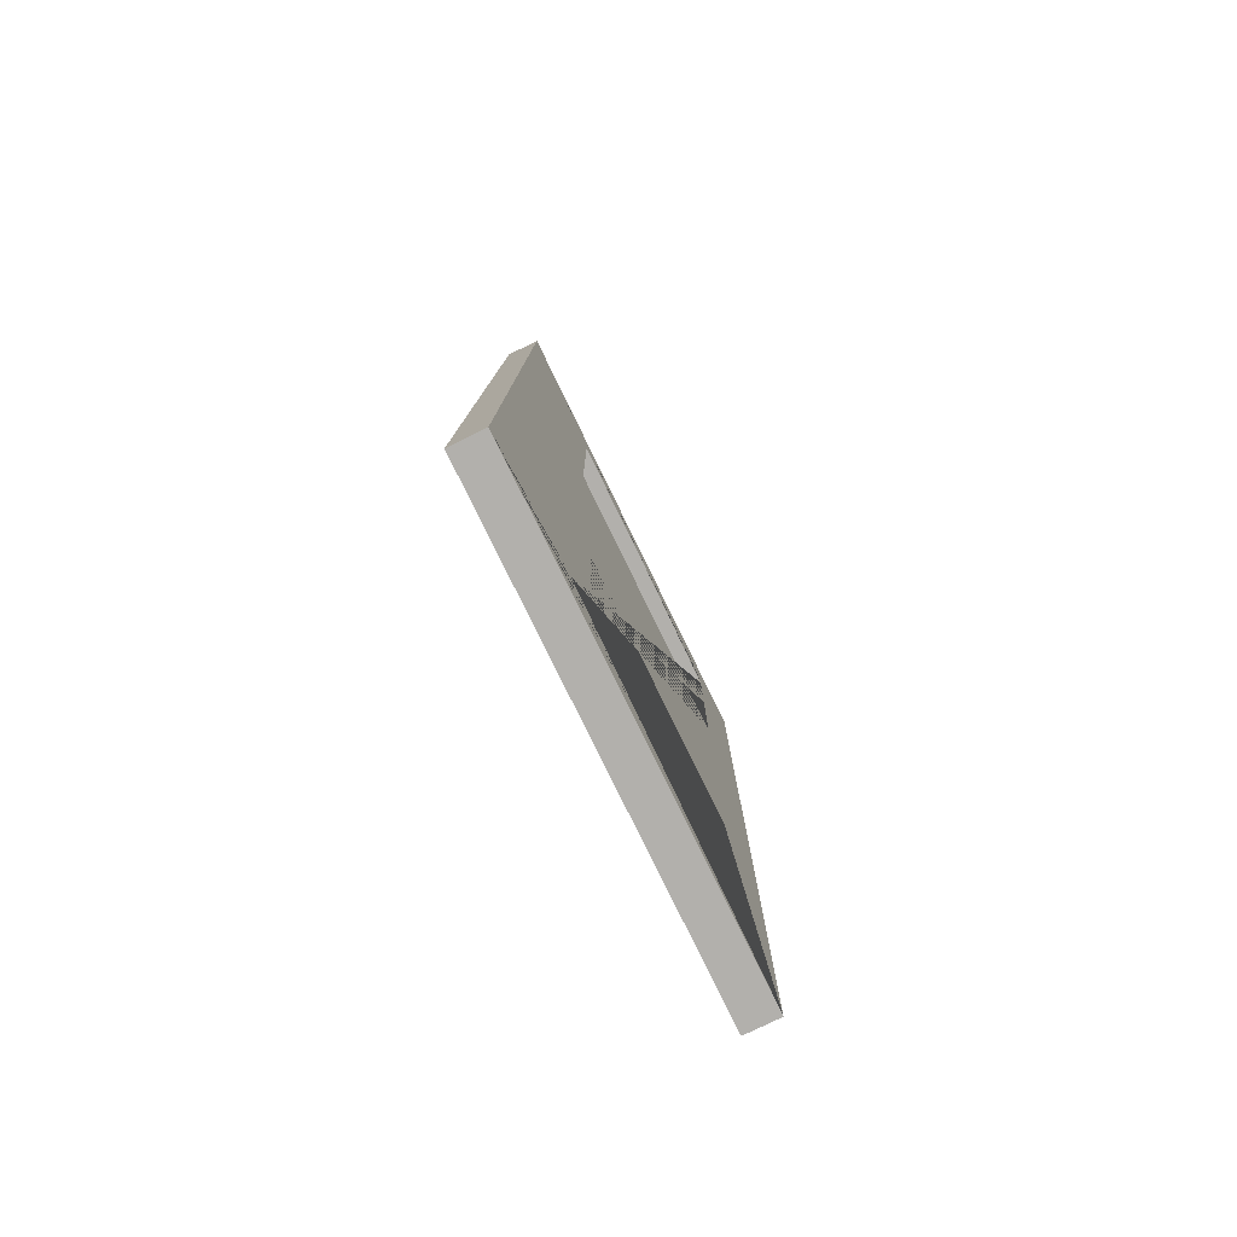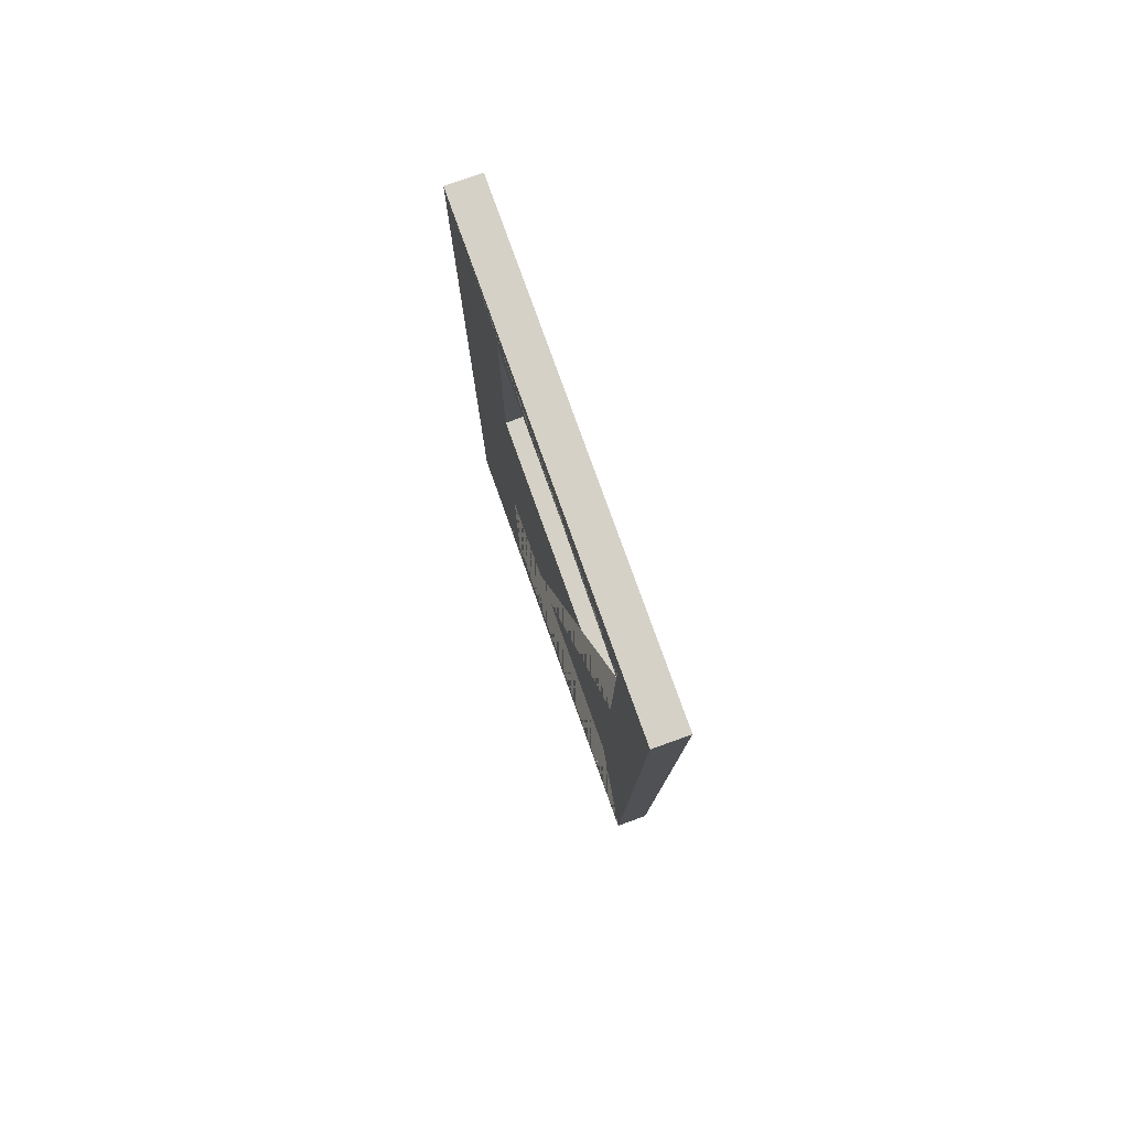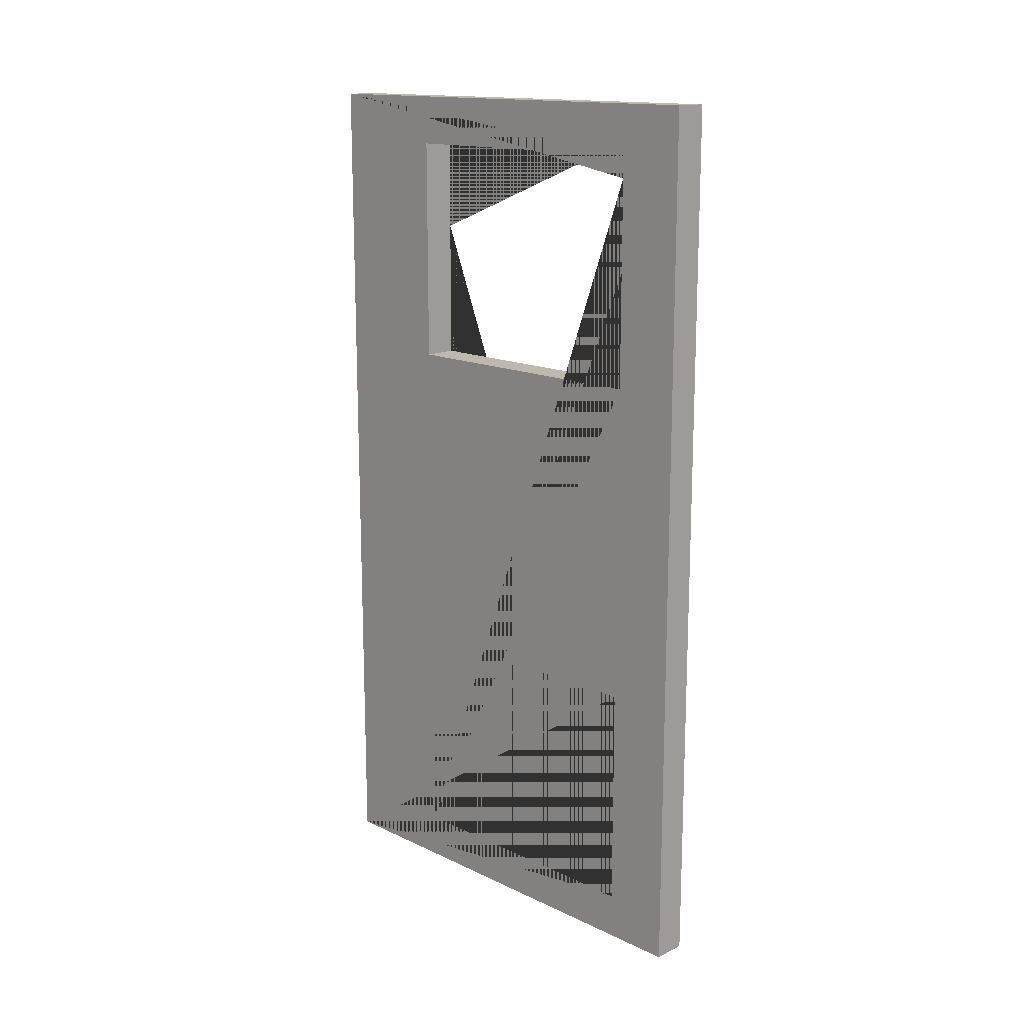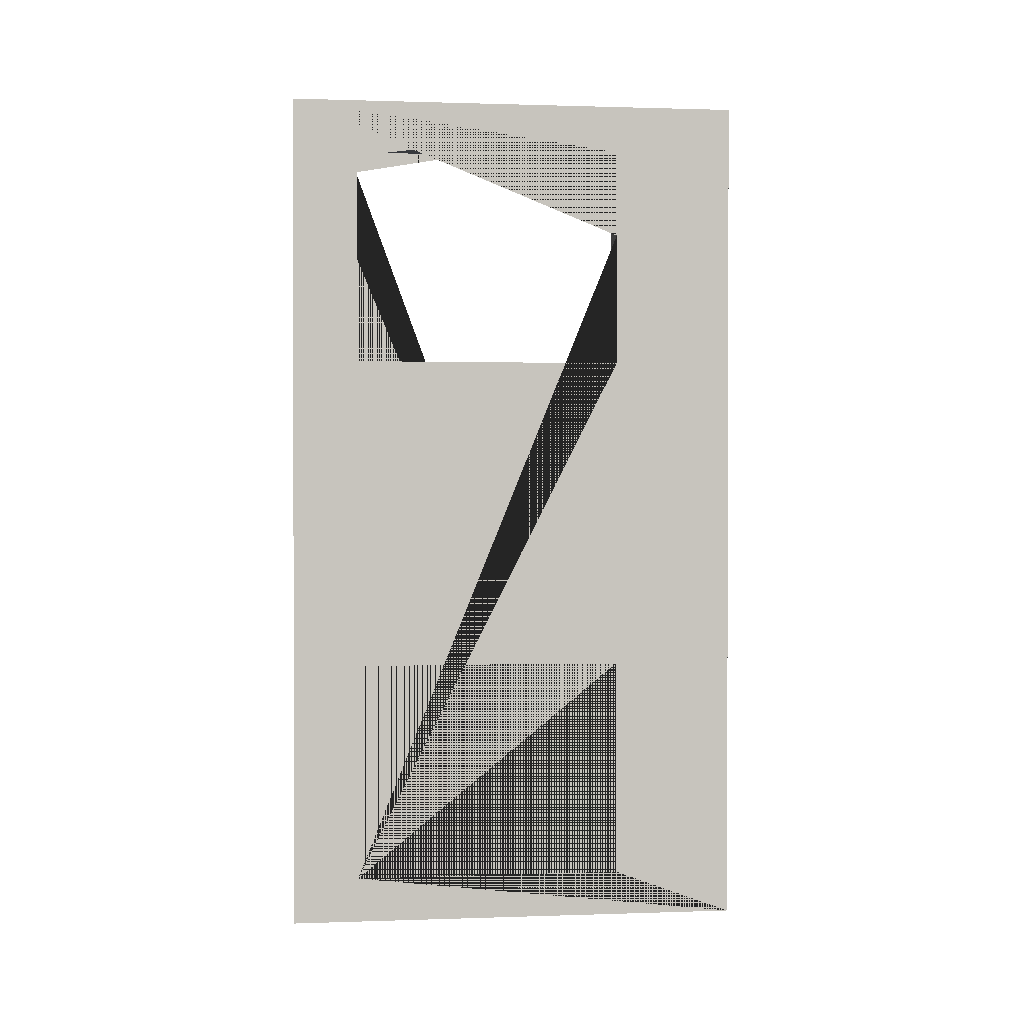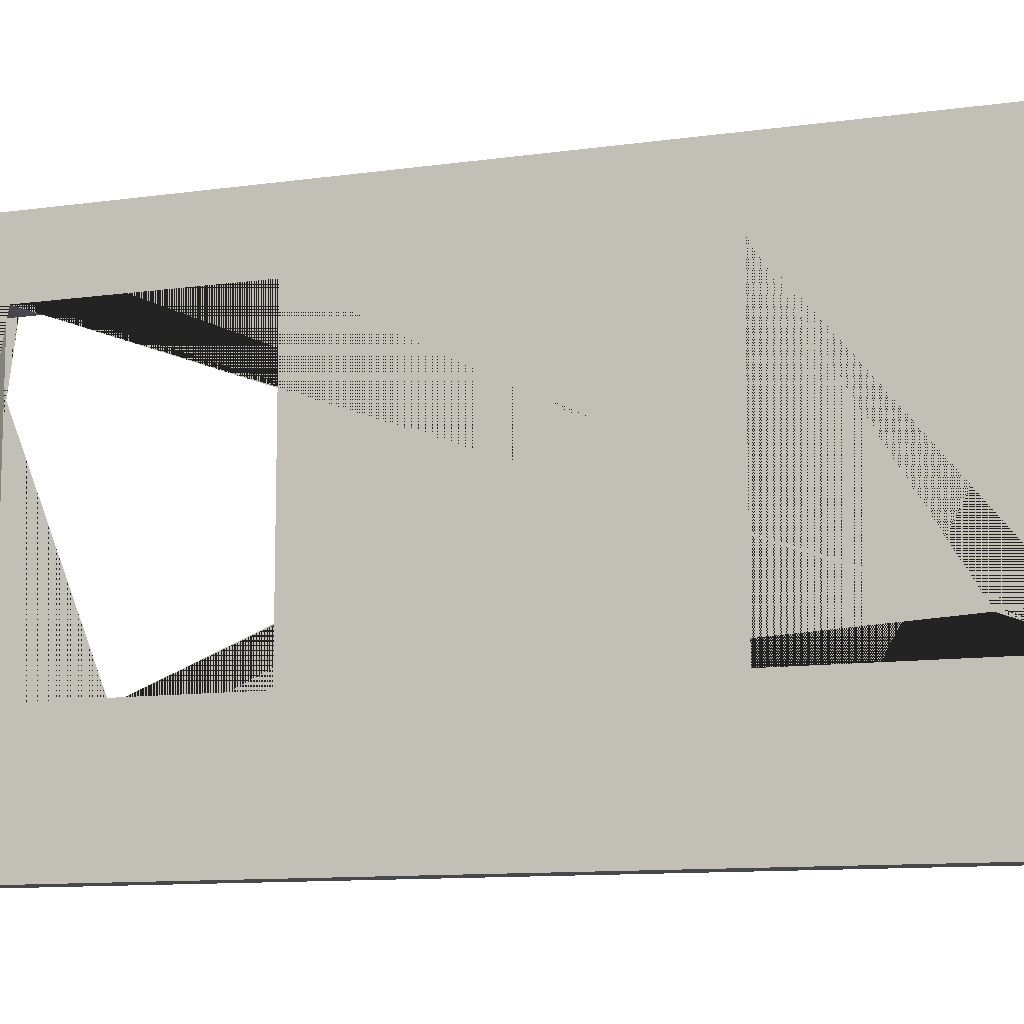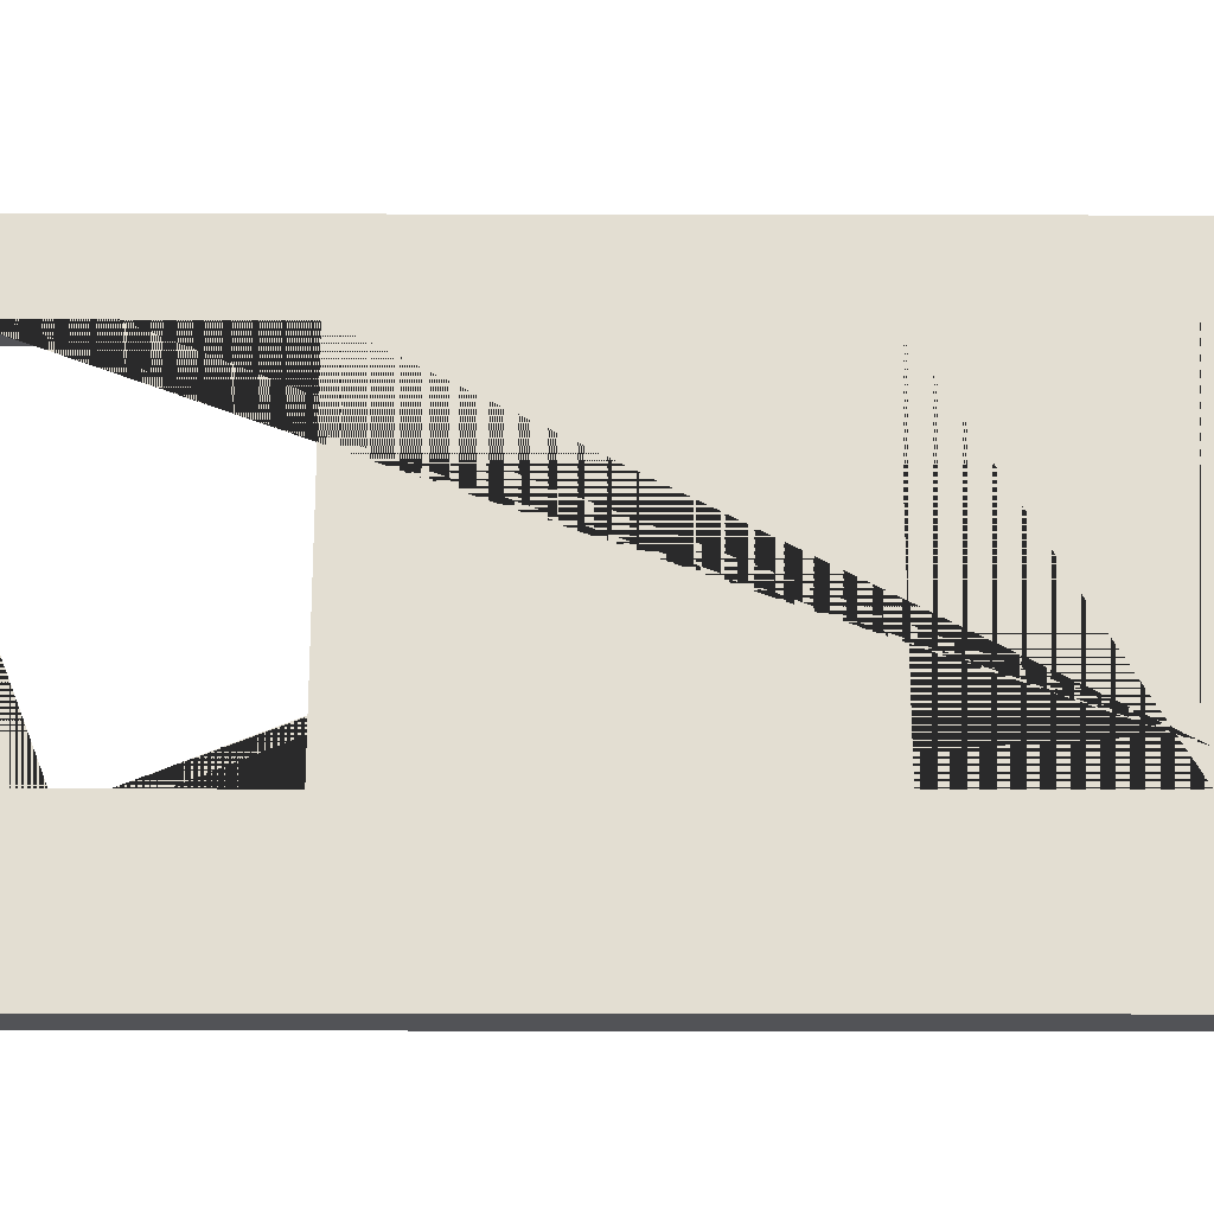
<metadata>
{"format":"obj","ext":"obj","renderer":"f3d","projection":"perspective","resolution":1024,"background":"white","views":[{"elev":-78.8,"azim":26.0,"up":"+Z"},{"elev":78.7,"azim":160.3,"up":"+Z"},{"elev":15.1,"azim":135.0,"up":"+Z"},{"elev":1.0,"azim":-97.0,"up":"+Z"},{"elev":-10.6,"azim":109.8,"up":"+Y"},{"elev":-22.3,"azim":89.8,"up":"+Y"}]}
</metadata>
<code>
o Cube.002
v 0.4182 1.679 1.203
v 0.7967 2.818 2.893
v 0.4182 2.818 1.203
v 0.7967 1.679 2.883
v 0.7967 1.049 1.523
v 0.7967 1.049 2.563
v 0.7967 3.129 1.523
v 0.7967 3.129 2.563
v 0.7967 3.129 1.203
v 0.7967 3.129 2.883
v 0.7967 1.049 1.203
v 0.7967 1.049 2.883
v 0.7967 1.049 1.203
v 0.4182 2.818 2.893
v 0.7967 3.129 1.203
v 0.4182 1.679 2.883
v 0.4182 1.049 1.523
v 0.4182 1.049 2.563
v 0.4182 3.129 1.523
v 0.4182 3.129 2.563
v 0.4182 3.129 1.203
v 0.4182 3.129 2.883
v 0.4182 1.049 1.203
v 0.4182 1.049 2.883
v 0.7967 1.679 1.203
v 0.7967 2.818 1.203
v 0.4182 3.129 1.203
v 0.4182 1.049 1.203
v 0.7493 0.09914 -3.25
v 0.7493 3.599 -3.25
v 0.7493 3.599 3.25
v 0.7493 0.09913 3.25
v 0.4993 0.09913 3.25
v 0.4993 3.599 3.25
v 0.4993 3.599 -3.25
v 0.4993 0.09914 -3.25
v 0.4993 1.694 2.563
v 0.4993 1.689 2.563
v 0.4993 3.096 2.887
v 0.4993 3.096 2.813
v 0.7493 3.096 2.727
v 0.7493 3.096 2.887
v 0.7493 3.096 1.197
v 0.4993 3.096 1.197
v 0.4993 2.536 2.887
v 0.4993 1.016 2.887
v 0.7493 1.016 2.887
v 0.7493 1.016 1.197
v 0.4993 1.016 1.197
v 0.4993 1.016 2.221
v 0.7493 1.016 2.221
v 0.7493 3.096 -1.217
v 0.4993 3.096 -1.217
v 0.4993 3.096 -2.907
v 0.7493 3.096 -2.907
v 0.4993 1.016 -1.217
v 0.7493 1.016 -1.217
v 0.4993 1.016 -2.907
v 0.7493 1.016 -2.907
f 44 43 41 42 39 40
f 49 48 43 44
f 46 47 51 48 49 50
f 39 42 47 46 45
f 58 59 55 54
f 54 55 52 53
f 53 52 57 56
f 56 57 59 58
f 29 30 52 55 59
f 33 32 31 34
f 34 31 30 35
f 35 36 58 54
f 36 29 32 33
f 35 30 29 36
f 34 45 46 50 33
f 32 51 47 42 41 31
f 40 39 45 34
f 54 53 56 58 36 33 50 49 44 40 34 35
f 59 57 52 30 31 41 43 48 51 32 29
l 37 38

</code>
